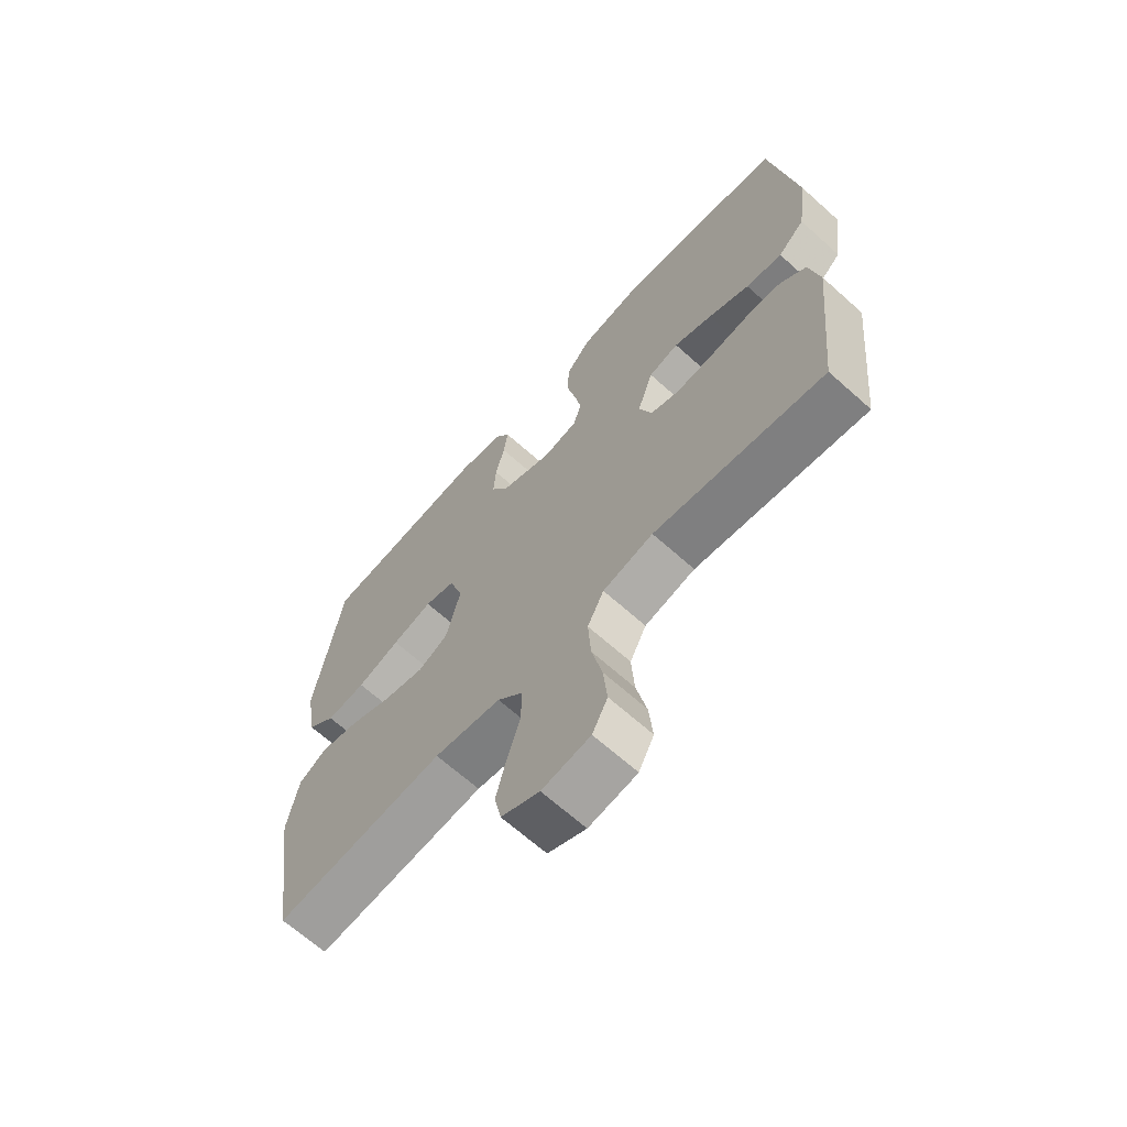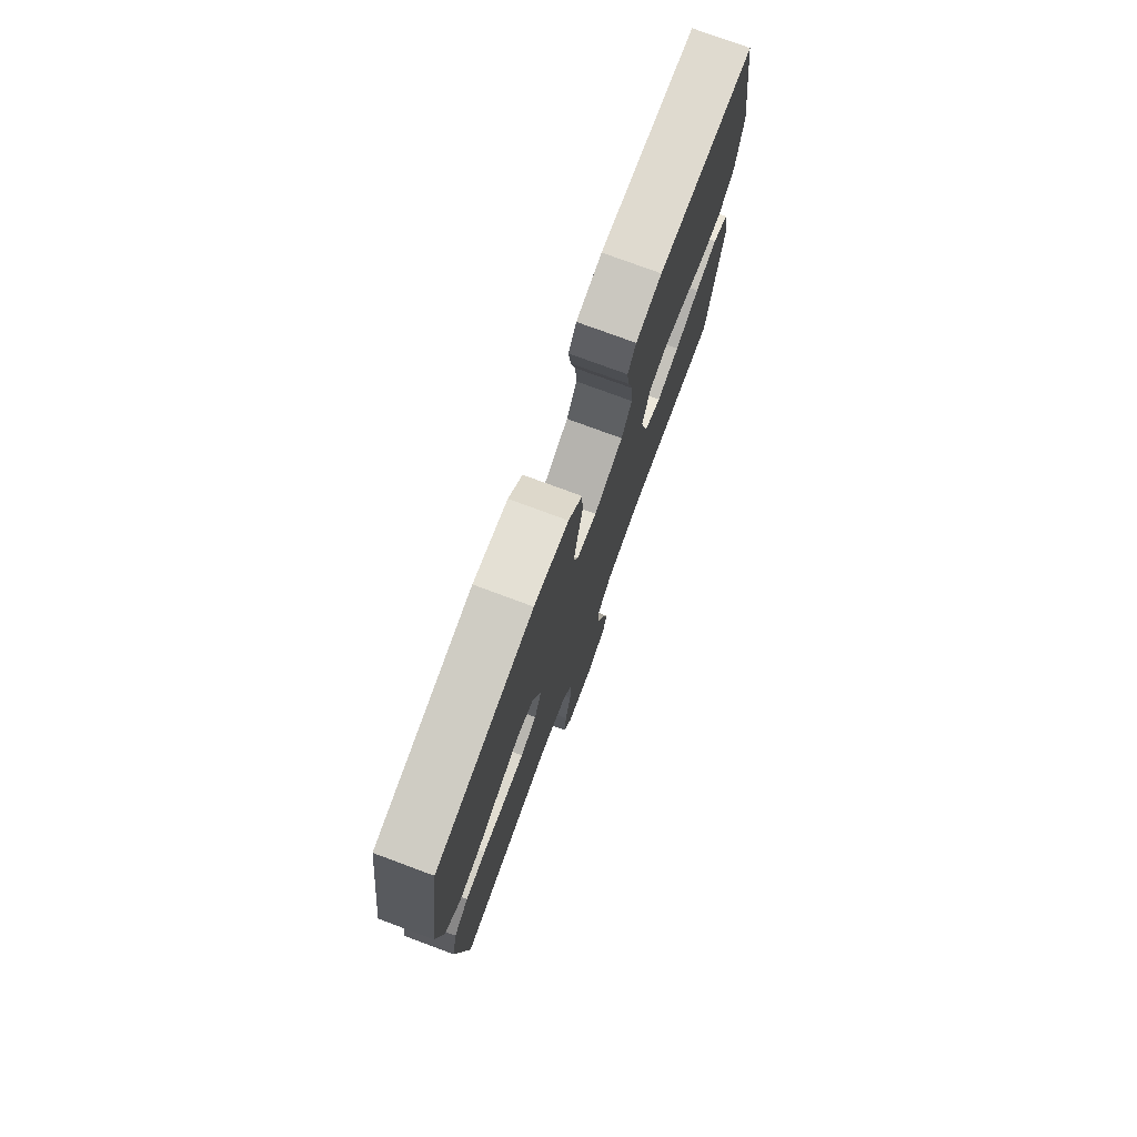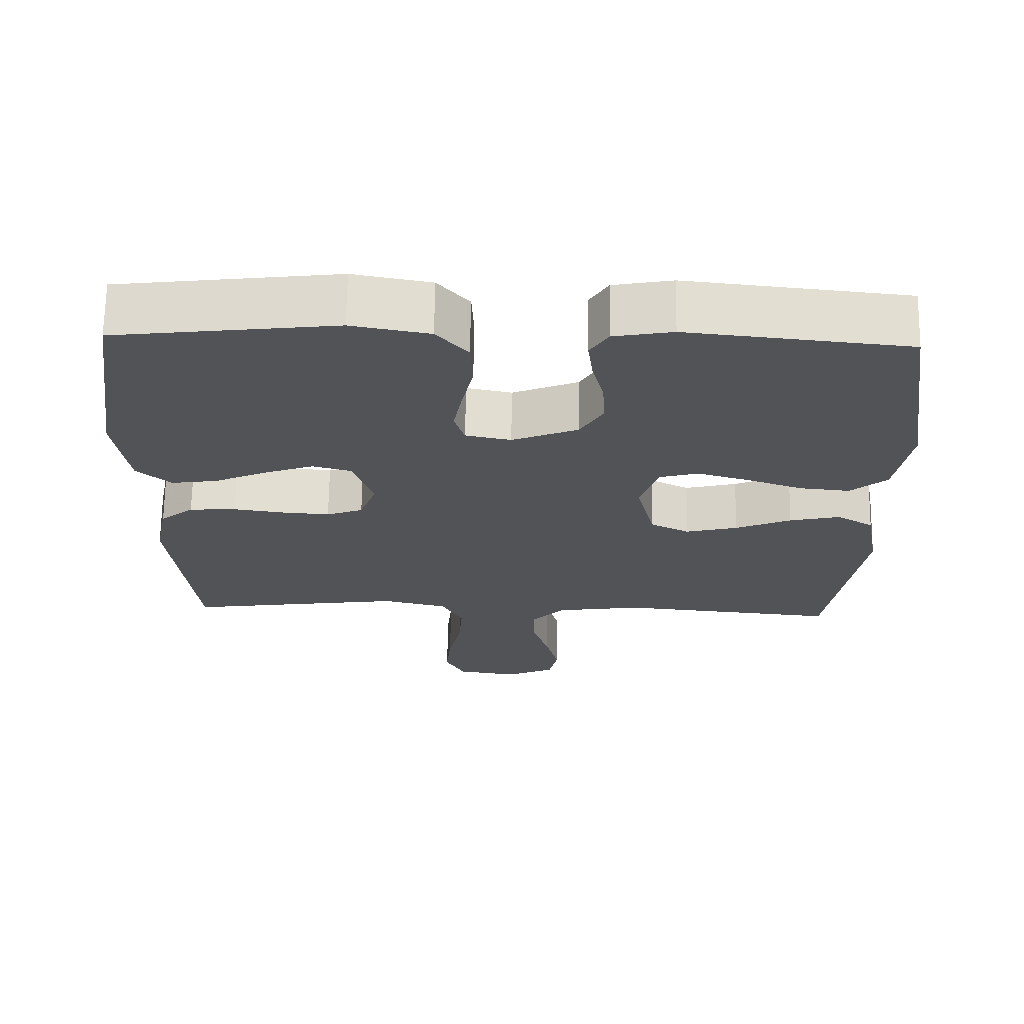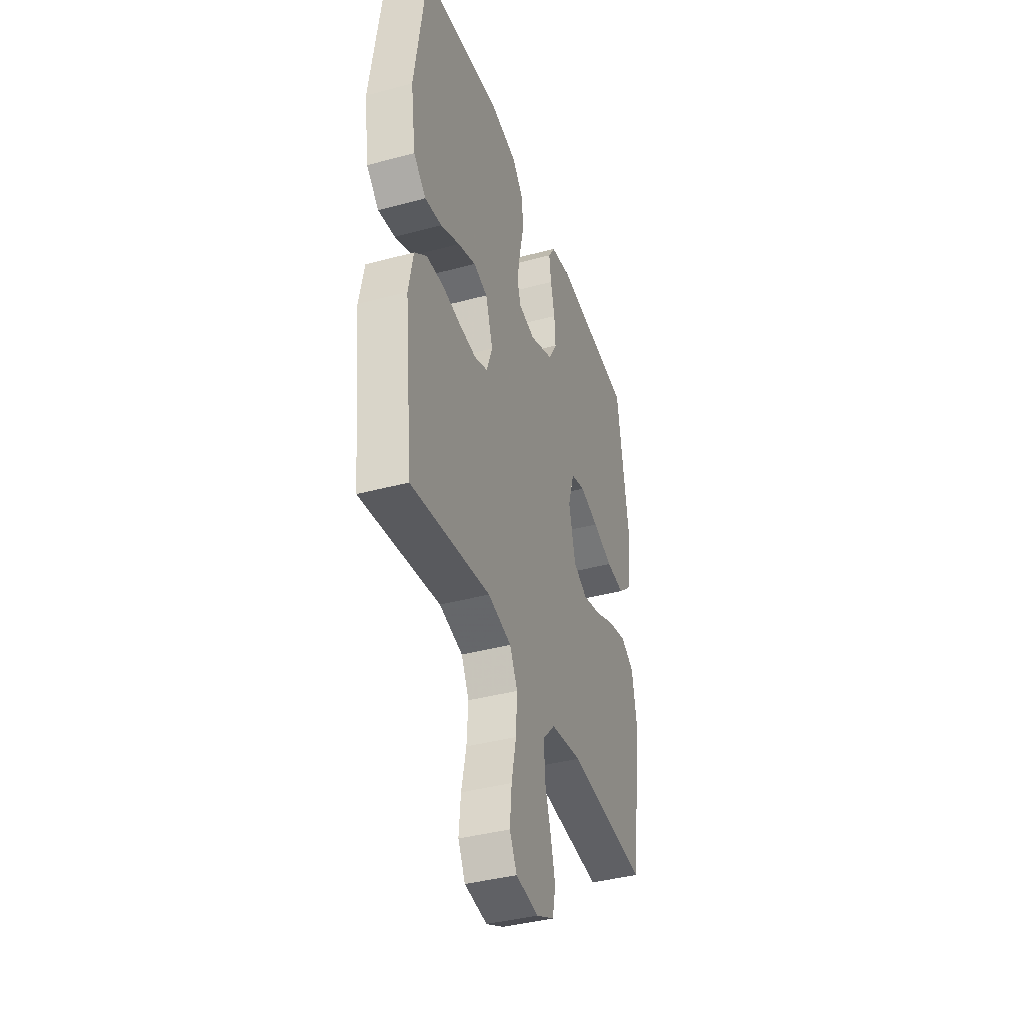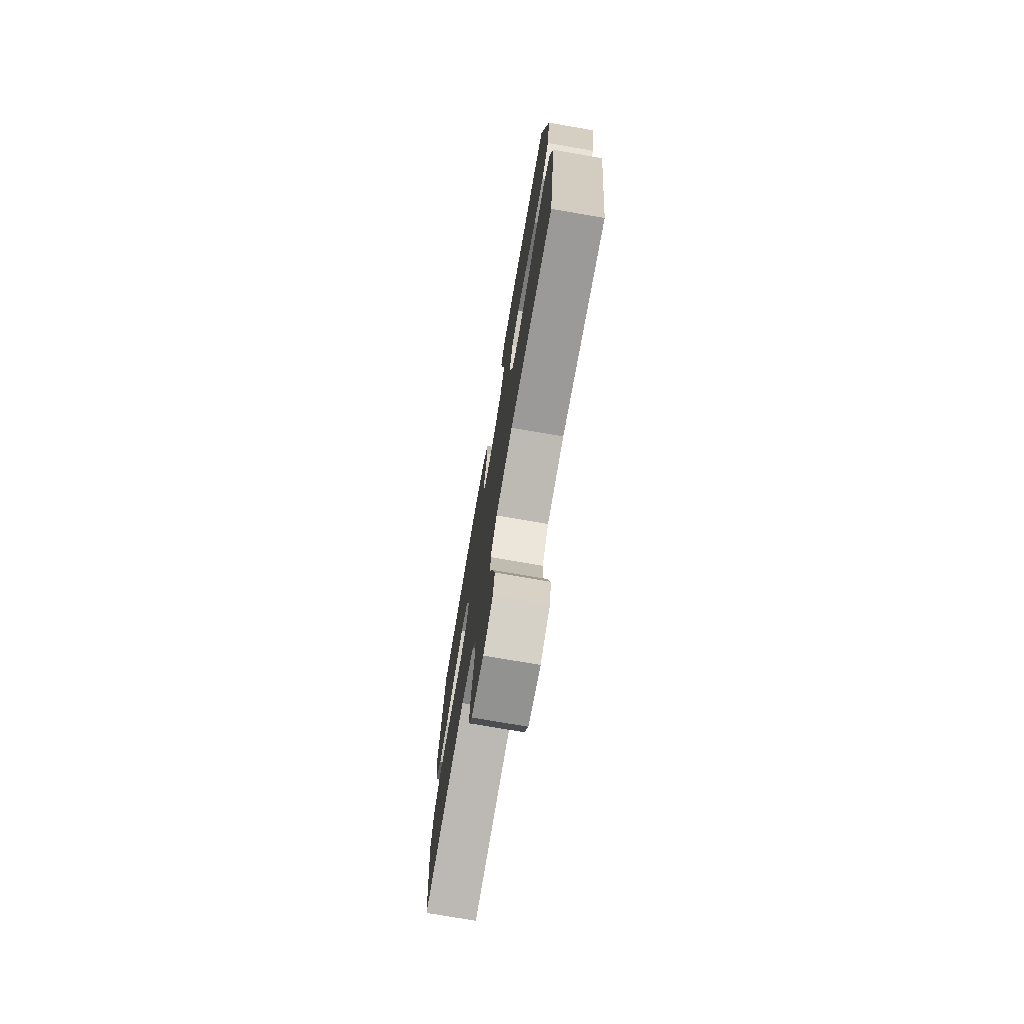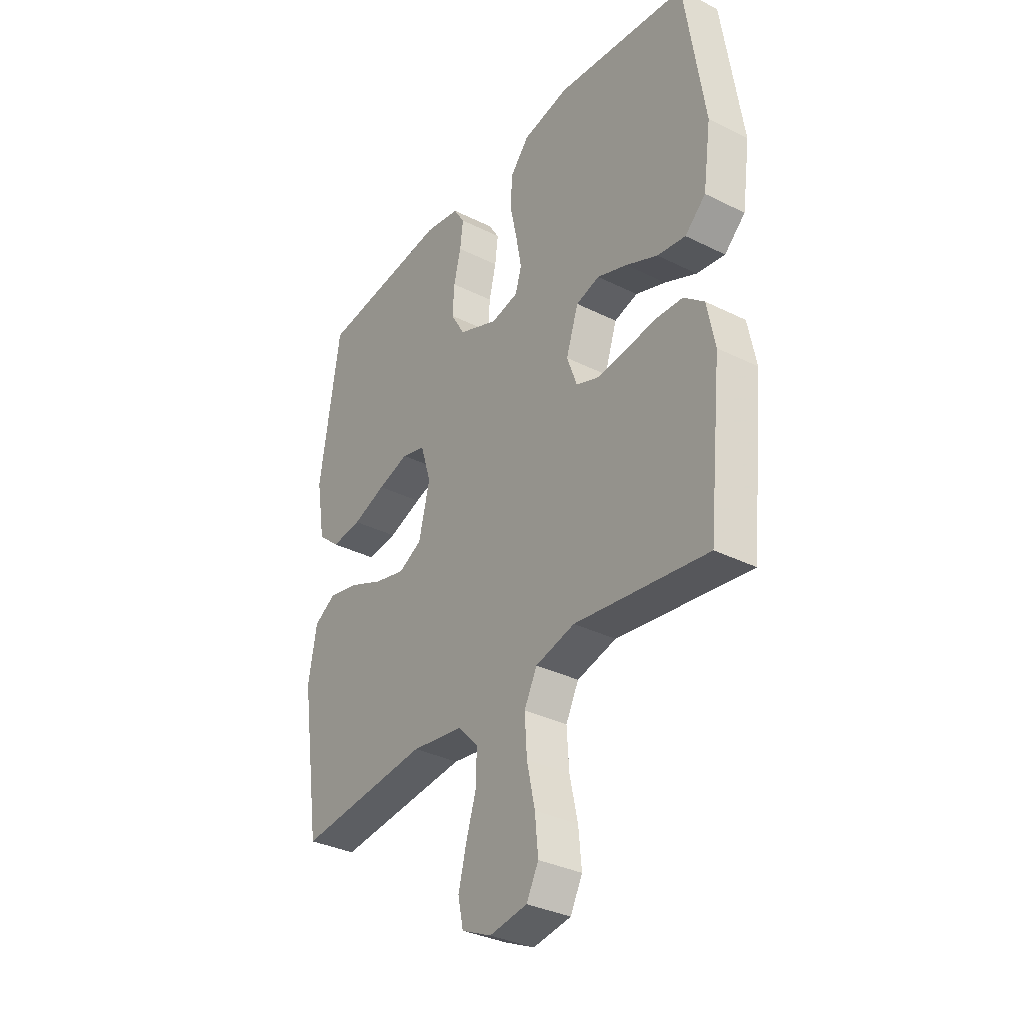
<metadata>
{"format":"obj","ext":"obj","renderer":"f3d","projection":"perspective","resolution":1024,"background":"white","views":[{"elev":-66.6,"azim":48.0,"up":"+Z"},{"elev":77.0,"azim":110.3,"up":"+Z"},{"elev":68.2,"azim":-179.1,"up":"+Z"},{"elev":-39.3,"azim":108.6,"up":"+Z"},{"elev":-75.0,"azim":-99.8,"up":"+Z"},{"elev":-34.0,"azim":55.9,"up":"+Z"}]}
</metadata>
<code>
v -0.5 0.07 0.5
v -0.2 0.07 0.532
v -0.12 0.07 0.517
v -0.095 0.07 0.477
v -0.102 0.07 0.42
v -0.118 0.07 0.355
v -0.122 0.07 0.291
v -0.09 0.07 0.236
v 0 0.07 0.199
v 0.062 0.07 0.212
v 0.076 0.07 0.258
v 0.064 0.07 0.324
v 0.048 0.07 0.398
v 0.051 0.07 0.467
v 0.094 0.07 0.517
v 0.2 0.07 0.537
v 0.5 0.07 0.5
v 0.545 0.07 0.2
v 0.527 0.07 0.073
v 0.48 0.07 0.03
v 0.416 0.07 0.04
v 0.344 0.07 0.073
v 0.276 0.07 0.098
v 0.223 0.07 0.083
v 0.195 0.07 0
v 0.218 0.07 -0.063
v 0.268 0.07 -0.082
v 0.333 0.07 -0.077
v 0.403 0.07 -0.067
v 0.467 0.07 -0.071
v 0.513 0.07 -0.109
v 0.531 0.07 -0.2
v 0.5 0.07 -0.5
v 0.2 0.07 -0.457
v 0.111 0.07 -0.479
v 0.082 0.07 -0.536
v 0.087 0.07 -0.614
v 0.105 0.07 -0.697
v 0.112 0.07 -0.771
v 0.085 0.07 -0.823
v 0 0.07 -0.836
v -0.067 0.07 -0.805
v -0.079 0.07 -0.748
v -0.061 0.07 -0.677
v -0.038 0.07 -0.603
v -0.037 0.07 -0.537
v -0.082 0.07 -0.489
v -0.2 0.07 -0.471
v -0.5 0.07 -0.5
v -0.545 0.07 -0.2
v -0.526 0.07 -0.093
v -0.476 0.07 -0.063
v -0.407 0.07 -0.079
v -0.331 0.07 -0.112
v -0.26 0.07 -0.13
v -0.207 0.07 -0.103
v -0.182 0.07 0
v -0.206 0.07 0.077
v -0.26 0.07 0.092
v -0.331 0.07 0.071
v -0.407 0.07 0.044
v -0.476 0.07 0.037
v -0.526 0.07 0.08
v -0.546 0.07 0.2
v -0.5 0 0.5
v -0.2 0 0.532
v -0.12 0 0.517
v -0.095 0 0.477
v -0.102 0 0.42
v -0.118 0 0.355
v -0.122 0 0.291
v -0.09 0 0.236
v 0 0 0.199
v 0.062 0 0.212
v 0.076 0 0.258
v 0.064 0 0.324
v 0.048 0 0.398
v 0.051 0 0.467
v 0.094 0 0.517
v 0.2 0 0.537
v 0.5 0 0.5
v 0.545 0 0.2
v 0.527 0 0.073
v 0.48 0 0.03
v 0.416 0 0.04
v 0.344 0 0.073
v 0.276 0 0.098
v 0.223 0 0.083
v 0.195 0 0
v 0.218 0 -0.063
v 0.268 0 -0.082
v 0.333 0 -0.077
v 0.403 0 -0.067
v 0.467 0 -0.071
v 0.513 0 -0.109
v 0.531 0 -0.2
v 0.5 0 -0.5
v 0.2 0 -0.457
v 0.111 0 -0.479
v 0.082 0 -0.536
v 0.087 0 -0.614
v 0.105 0 -0.697
v 0.112 0 -0.771
v 0.085 0 -0.823
v 0 0 -0.836
v -0.067 0 -0.805
v -0.079 0 -0.748
v -0.061 0 -0.677
v -0.038 0 -0.603
v -0.037 0 -0.537
v -0.082 0 -0.489
v -0.2 0 -0.471
v -0.5 0 -0.5
v -0.545 0 -0.2
v -0.526 0 -0.093
v -0.476 0 -0.063
v -0.407 0 -0.079
v -0.331 0 -0.112
v -0.26 0 -0.13
v -0.207 0 -0.103
v -0.182 0 0
v -0.206 0 0.077
v -0.26 0 0.092
v -0.331 0 0.071
v -0.407 0 0.044
v -0.476 0 0.037
v -0.526 0 0.08
v -0.546 0 0.2
f 60 61 62 63
f 59 60 63 64
f 58 59 64 1
f 51 52 53 54
f 51 54 55
f 48 49 50 51
f 47 48 51 55
f 46 47 55 56
f 42 43 44 45
f 40 41 42 45
f 40 45 46
f 37 38 39 40
f 36 37 40 46
f 35 36 46 56
f 31 32 33 34
f 28 29 30 31
f 27 28 31 34
f 26 27 34 35
f 19 20 21 22
f 19 22 23
f 18 19 23
f 17 18 23 24
f 15 16 17 24
f 12 13 14 15
f 11 12 15 24
f 3 4 5 6
f 3 6 7
f 58 1 2 3
f 57 58 3 7
f 25 26 35 56
f 25 56 57
f 10 11 24 25
f 9 10 25 57
f 8 9 57
f 7 8 57
f 127 126 125 124
f 128 127 124 123
f 65 128 123 122
f 118 117 116 115
f 119 118 115
f 115 114 113 112
f 119 115 112 111
f 120 119 111 110
f 109 108 107 106
f 109 106 105 104
f 110 109 104
f 104 103 102 101
f 110 104 101 100
f 120 110 100 99
f 98 97 96 95
f 95 94 93 92
f 98 95 92 91
f 99 98 91 90
f 86 85 84 83
f 87 86 83
f 87 83 82
f 88 87 82 81
f 88 81 80 79
f 79 78 77 76
f 88 79 76 75
f 70 69 68 67
f 71 70 67
f 67 66 65 122
f 71 67 122 121
f 120 99 90 89
f 121 120 89
f 89 88 75 74
f 121 89 74 73
f 121 73 72
f 121 72 71
f 1 65 66 2
f 2 66 67 3
f 3 67 68 4
f 4 68 69 5
f 5 69 70 6
f 6 70 71 7
f 7 71 72 8
f 8 72 73 9
f 9 73 74 10
f 10 74 75 11
f 11 75 76 12
f 12 76 77 13
f 13 77 78 14
f 14 78 79 15
f 15 79 80 16
f 16 80 81 17
f 17 81 82 18
f 18 82 83 19
f 19 83 84 20
f 20 84 85 21
f 21 85 86 22
f 22 86 87 23
f 23 87 88 24
f 24 88 89 25
f 25 89 90 26
f 26 90 91 27
f 27 91 92 28
f 28 92 93 29
f 29 93 94 30
f 30 94 95 31
f 31 95 96 32
f 32 96 97 33
f 33 97 98 34
f 34 98 99 35
f 35 99 100 36
f 36 100 101 37
f 37 101 102 38
f 38 102 103 39
f 39 103 104 40
f 40 104 105 41
f 41 105 106 42
f 42 106 107 43
f 43 107 108 44
f 44 108 109 45
f 45 109 110 46
f 46 110 111 47
f 47 111 112 48
f 48 112 113 49
f 49 113 114 50
f 50 114 115 51
f 51 115 116 52
f 52 116 117 53
f 53 117 118 54
f 54 118 119 55
f 55 119 120 56
f 56 120 121 57
f 57 121 122 58
f 58 122 123 59
f 59 123 124 60
f 60 124 125 61
f 61 125 126 62
f 62 126 127 63
f 63 127 128 64
f 64 128 65 1

</code>
